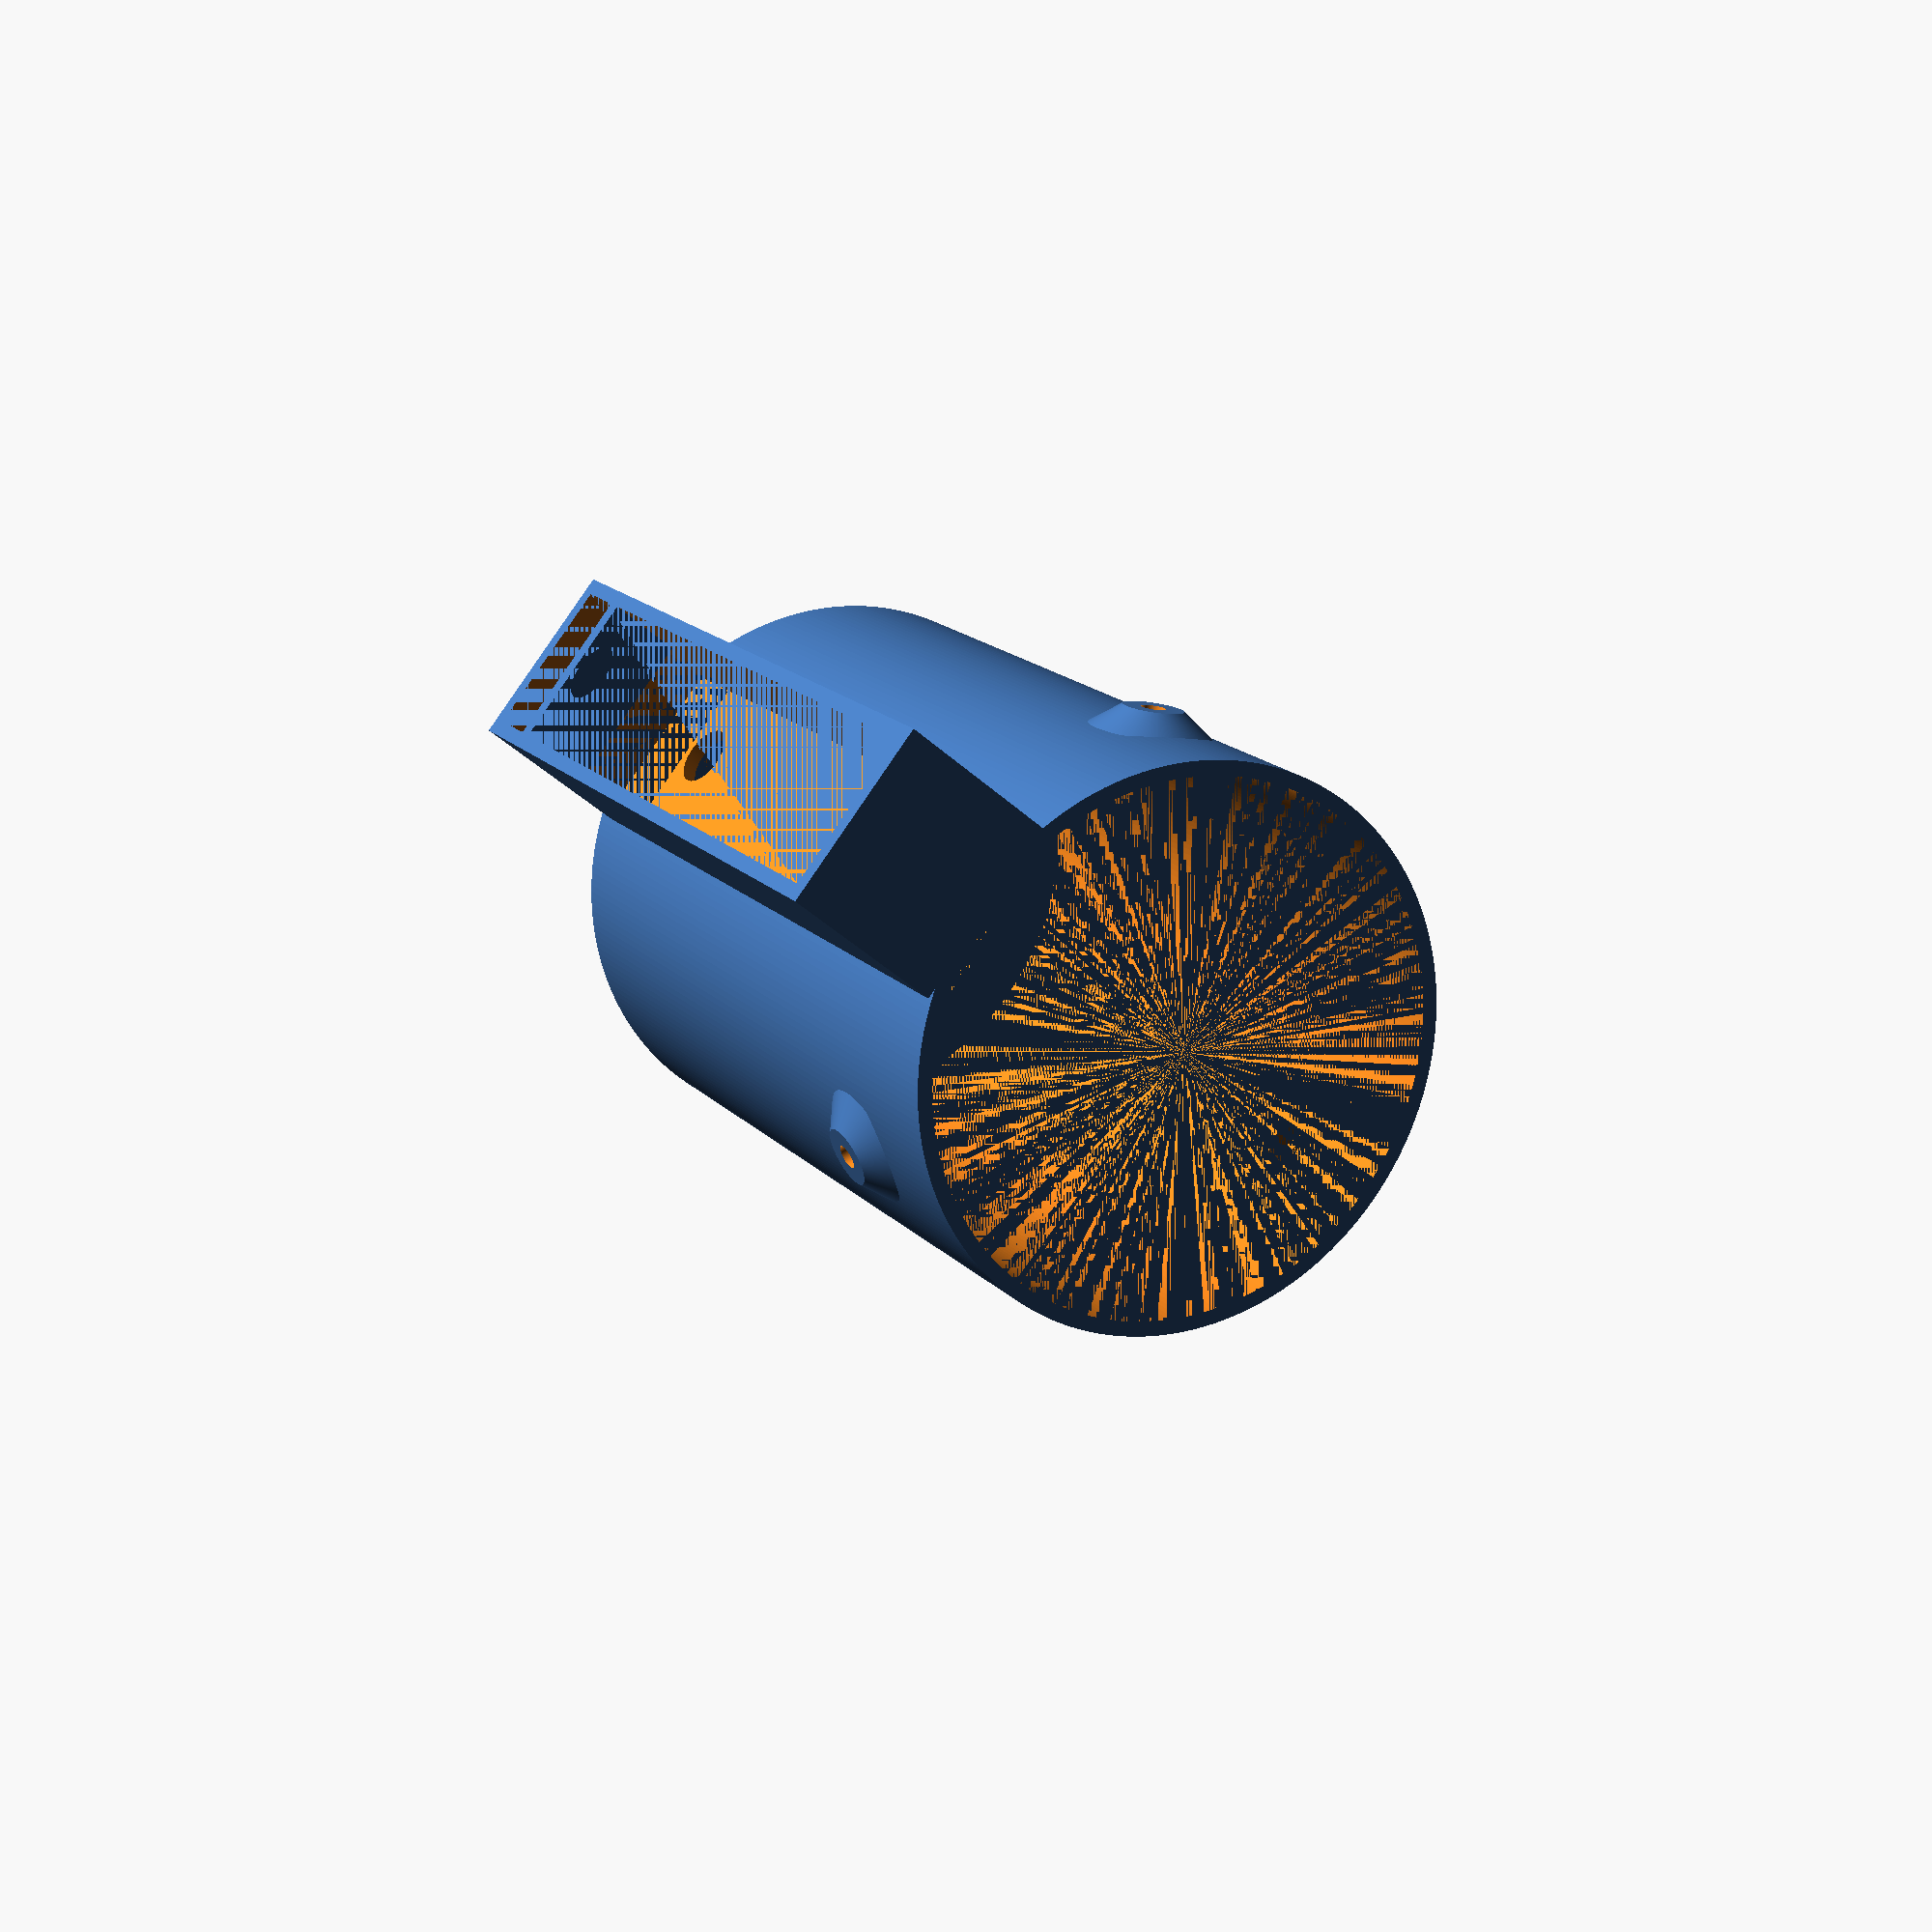
<openscad>
// Night Vision adapter for P8079HP image intensifier
//
// Uses EF mount from:
// http://www.thingiverse.com/thing:1029872/#files (adapted to add locking tabs)
// and nut cutout from:
// https://www.printables.com/model/772241-m3-nut-cutout-model-with-openscad-code/files
//
// I found with that EF mount there where no locking 'tabs' so I added those.
// I added a cylinder which the night vision tube fits into, battery holder and
// switch holder.

$fn = 256;
$fa = 1.0;
$fs = 1.0;
clearance = 0.0; // increase up to max 1.0 if too tight

module wedge_180(h, r, d)
{
	rotate(d) difference()
	{
		rotate(180-d) difference()
		{
			cylinder(h = h, r = r);
			translate([-(r+1), 0, -1]) cube([r*2+2, r+1, h+2]);
		}
		translate([-(r+1), 0, -1]) cube([r*2+2, r+1, h+2]);
	}
}

module wedge(h, r, d)
{
	intersection()
	{
		if(d <= 180)
			wedge_180(h, r, d);
		else
			rotate(d) difference()
			{
				cylinder(h = h, r = r);
				translate([0, 0, -1]) wedge_180(h+2, r+1, 360-d);
			}
	}
}

module Ring(outer, inner, height)
{
	intersection()
	{
		difference()
		{
			cylinder(h = height, r = outer/2);
			cylinder(h = height, r = inner/2);
		}
	}
}

module EFmountSocket()
{
	union()
	{
		translate([0, 0, 7])
		difference()
		{
			Ring(59, 51, 1.5);
			union()
			{
				wid = 80;
				wedge(1.5, 59, wid);
				rotate([0, 0, 240])
					wedge(1.5, 59, wid);
				rotate([0, 0, 120])
					wedge(1.5, 59, wid);
			}
		}
		difference()
		{
			translate([0, 0, 5])
				cylinder(h = 6, r = 60/2);
			union()
			{
				translate([0, 0, 7])
					cylinder(h = 4, r = 55/2 + clearance);
				translate([0, 0, 5])
					cylinder(h = 2, r = 55/2 + clearance);
			}
		}
	}
}

screw_dim=3.2;
nut_dim=6.64;
nut_height=2.6;
nut_first_plat=0.4;
nut_second_plat=0.2;
first_plat_size=3.2;
second_plat_size=5.75;

// Nut cutout with bolt holder
module draw_nut_cutout(screw_length)
{
    cylinder( d=nut_dim, h=nut_height, $fn=6);
    translate([0,0,nut_height])
		cylinder( d=screw_dim, h=screw_length);
}

difference(){
	// Thickness of wall
	wall = 2;
	bat_len = 85 + 6.9 + wall;
	bat_wid = 21 + wall;
	bat_hig = 21;
	union()
	{
		// Internal diameter
		nighttube = 71;

		// External diameter
		nighttube_edge = 75;

		// EF lens holder
		translate([0, 0, 10])
			Ring(nighttube_edge, 55, wall);
		EFmountSocket();

		// Add locking tabs for EF mount
		for(i = [0 : 3])
		{
			rotate(36 + (i * 120))
			{
				translate([0, (55 / 2) - 1.5, 7 + (1.5/2)])
				{
					cube([1.5, 1.5, 3]);
				}
			}
		}

		translate([0, 0, 10])
		difference()
		{
			// Night vision tube holder and cones for bolts
			union()
			{
				Ring(nighttube_edge, nighttube, 20 * 5);
				for(i = [0 : 2])
				{
					rotate([-i * 120 + 300, 90, 0])
					translate([-80, 0, 35.4 + 3])
						cylinder(h=3, r1=8, r2=8/2, center = true);
				}
			}

			// Add nut holders
			for(i = [0 : 2])
			{
				rotate([-i * 120 + 300, 90, 0])
				translate([-80, 0, 35.4])
				union()
				{
					draw_nut_cutout(100);
				}
			}
		}

		rotate([0, 90, 0])
		translate([-110, - (bat_wid / 2), 35.5])
		union(){
			translate([87, 0, 0])

			// Switch holder
			difference()
			{
				union()
				{
					difference()
					{
						cube([6.9, bat_wid+wall, bat_hig + wall - 6.5 ]);
						translate([6.9 / 2 - 1.5 / 2,  12.7 / 2, 8])
							cube([2.5, 12.7, bat_hig + wall - 6.5 ]);
					}
					translate([-wall, 0, 0])
						cube([wall, bat_wid+wall, bat_hig + wall]);
				}

				translate([-wall, 0, 0])
					cube([10, bat_wid, 12.7]);
			}

			// Battery holder
			difference()
			{
				cube([bat_len + wall, bat_wid + wall, bat_hig + wall]);
				translate([wall, wall, wall])
					cube([bat_len - wall, bat_wid - wall, bat_hig]);
			}
		}
	}

	// Hole for wires
	translate([0,0,30])
	rotate([0,90,0])
		cylinder(100,4,4);
}
</openscad>
<views>
elev=343.4 azim=219.4 roll=332.4 proj=p view=wireframe
</views>
